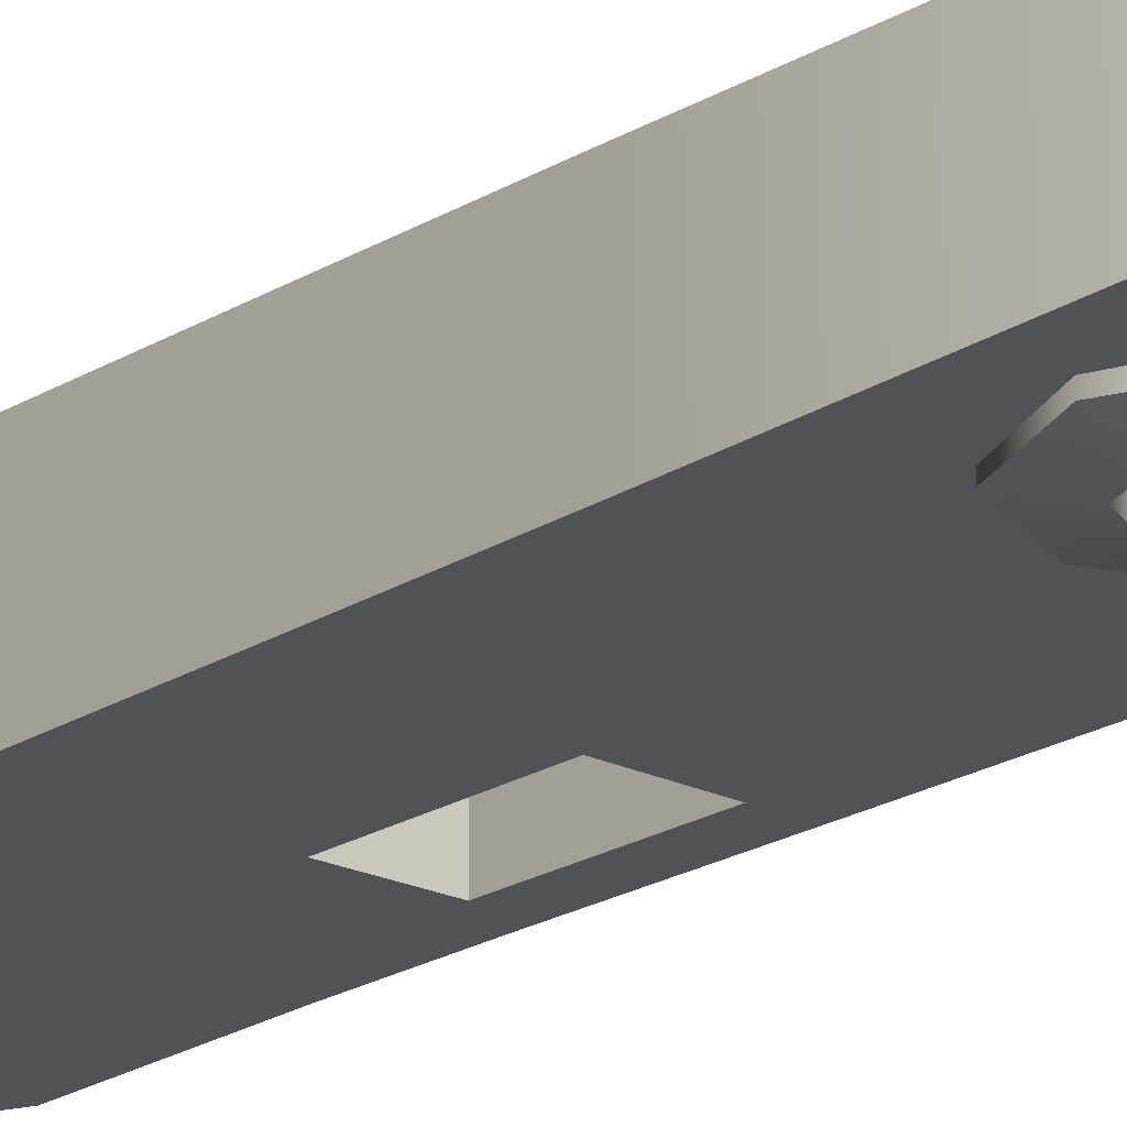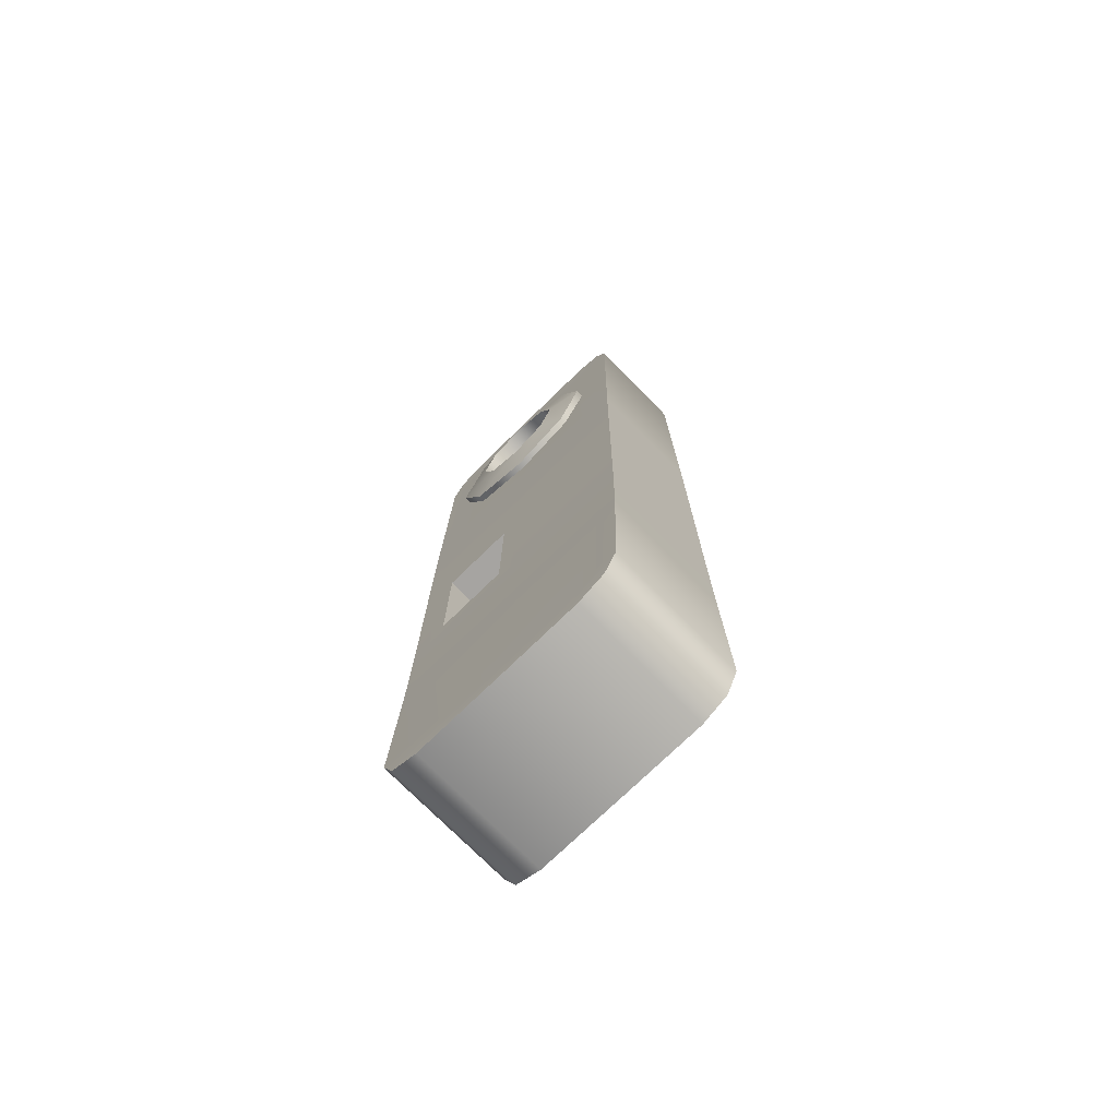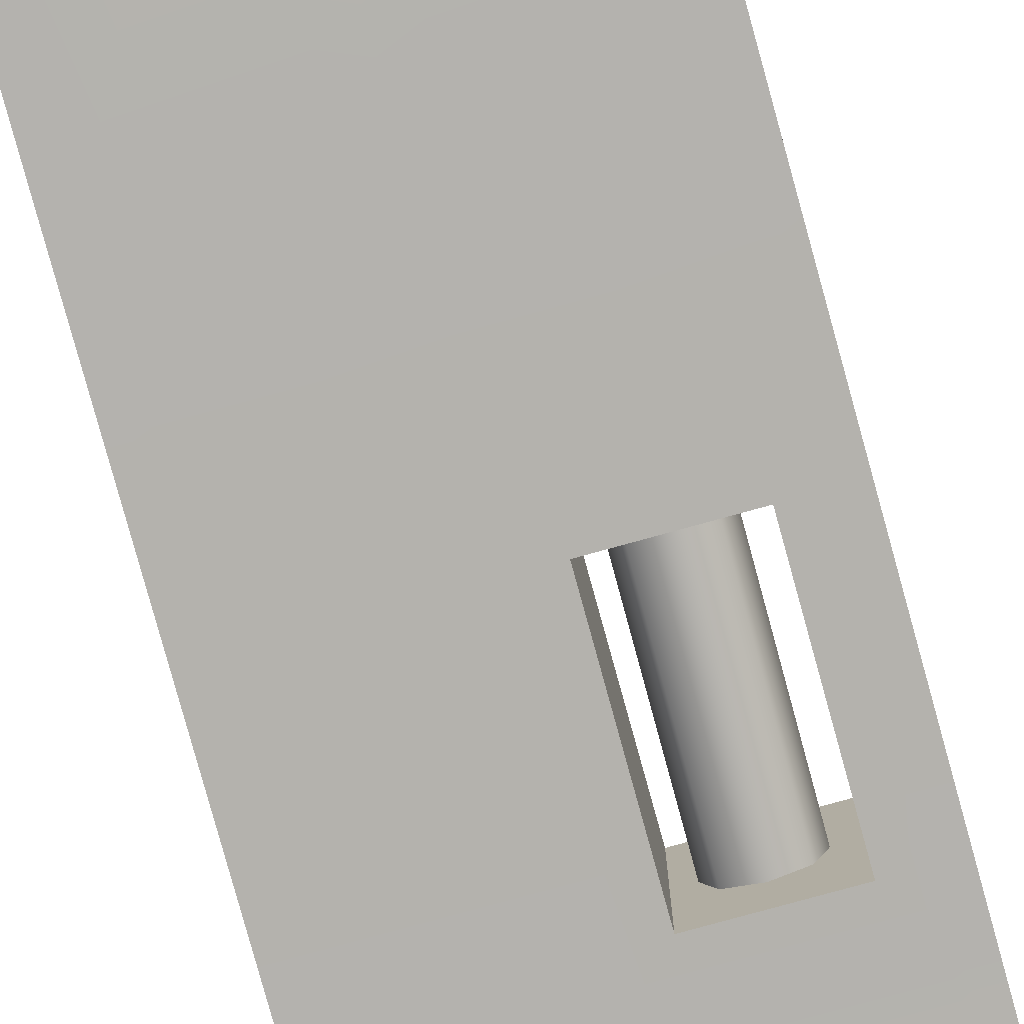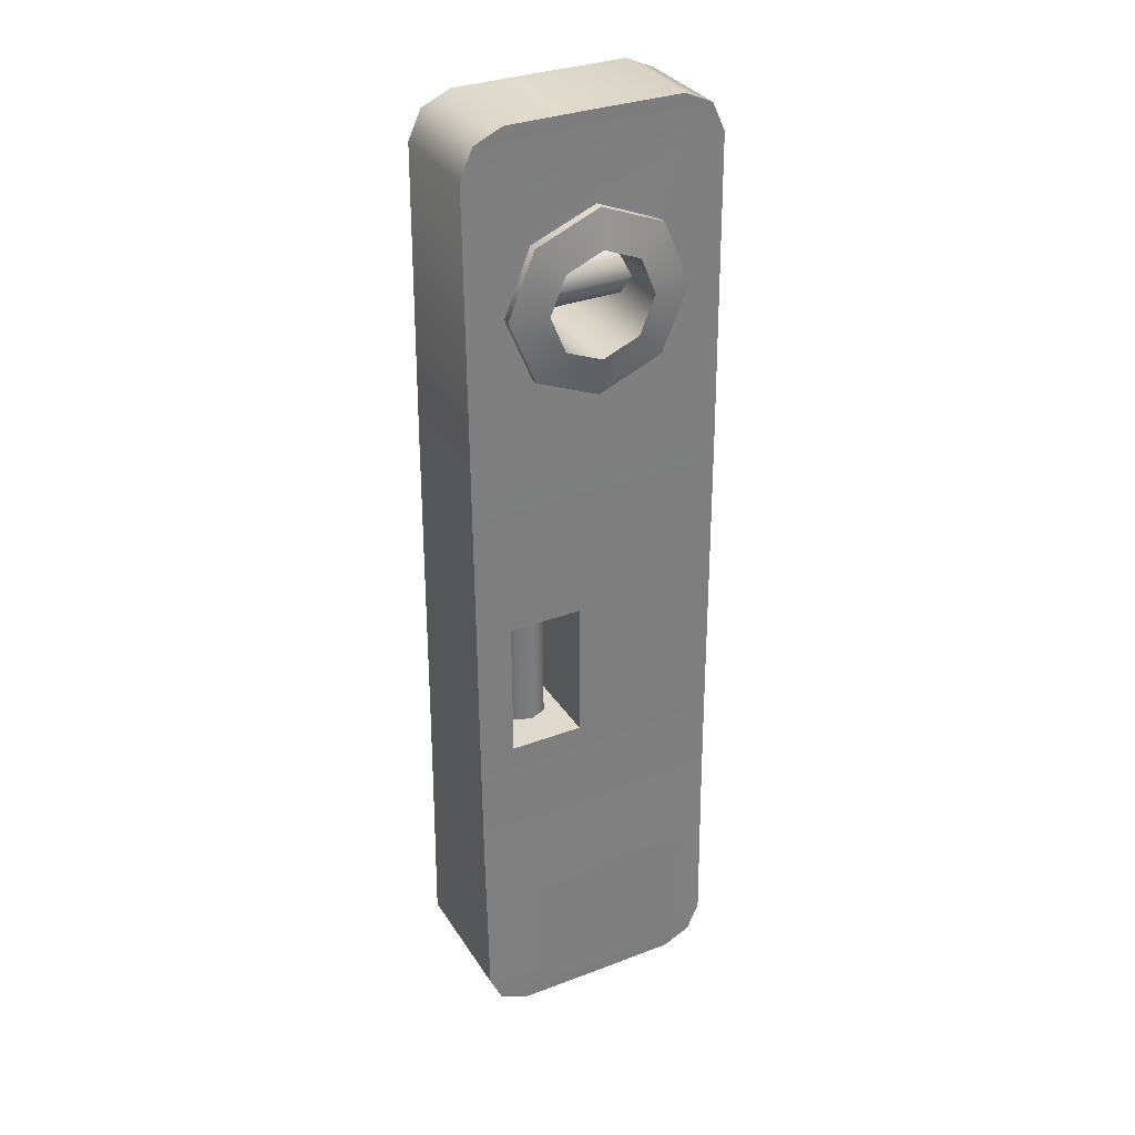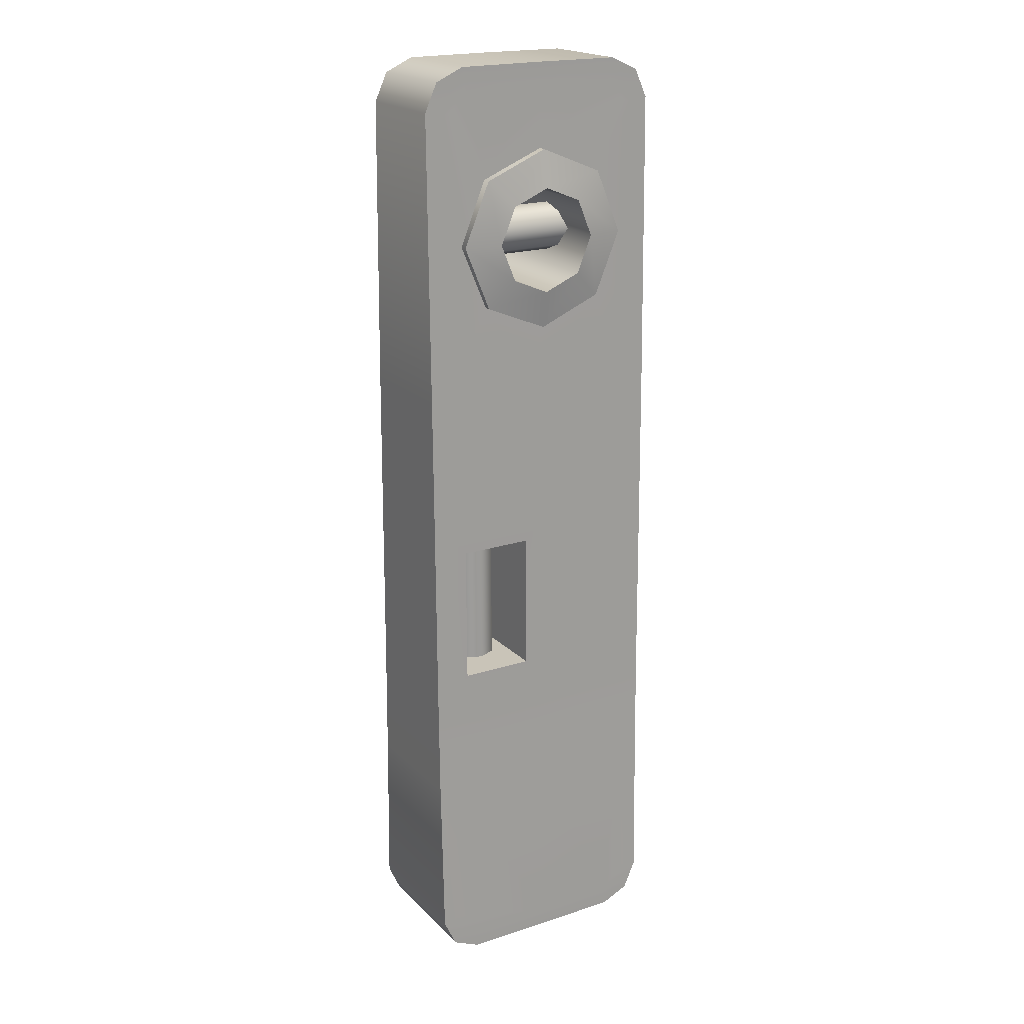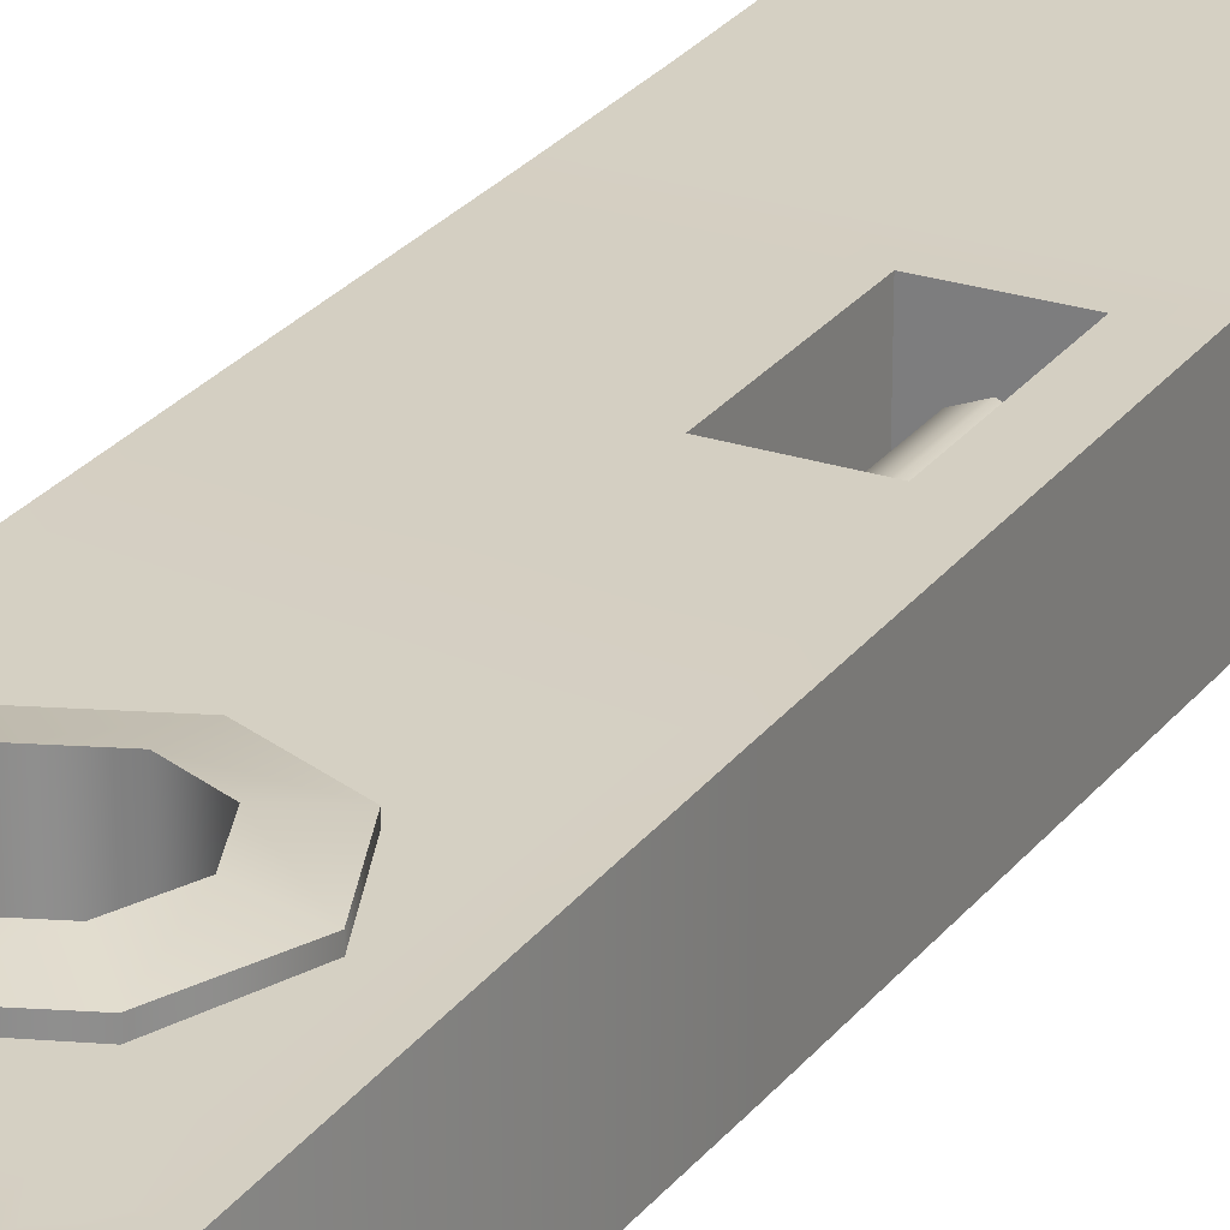
<metadata>
{"format":"obj","ext":"obj","renderer":"f3d","projection":"perspective","resolution":1024,"background":"white","views":[{"elev":-20.8,"azim":137.8,"up":"+Z"},{"elev":-73.5,"azim":44.4,"up":"+Y"},{"elev":-79.0,"azim":-164.6,"up":"+Z"},{"elev":32.7,"azim":-27.6,"up":"+Y"},{"elev":20.1,"azim":-30.8,"up":"+Y"},{"elev":25.3,"azim":-151.7,"up":"+Z"}]}
</metadata>
<code>
o leveler_Cube.021
v -0.02353 0.3589 0.01039
v -0.02379 0.3856 0.02235
v -0.02353 0.3589 -0.01038
v -0.02379 0.3856 -0.02239
v 0.02935 0.3515 -0.007336
v 0.02961 0.3856 0.02235
v 0.02935 0.3589 -0.01038
v 0.02961 0.3856 -0.02239
v -0.04305 0.1123 0.02625
v -0.02379 0.3322 0.02328
v -0.02379 0.3322 -0.02331
v -0.04305 0.1123 -0.02624
v 0.02961 0.3322 -0.02331
v 0.04886 0.1123 -0.02624
v 0.02961 0.3322 0.02328
v 0.04886 0.1123 0.02625
v -0.04305 0.2937 0.02396
v 0.02935 0.3515 0.007345
v 0.02935 0.3485 5e-06
v -0.02353 0.3515 -0.007336
v -0.02353 0.3485 5e-06
v -0.04305 0.2937 -0.02398
v 0.04886 0.2937 -0.02398
v 0.04886 0.2937 0.02396
v -0.03485 0.3589 0.02281
v 0.002909 0.3966 -0.02219
v 0.002909 0.3966 0.02264
v -0.03485 0.3589 -0.02285
v 0.04067 0.3589 -0.02285
v 0.04067 0.3589 0.02281
v 0.002909 0.3211 0.02348
v 0.002909 0.3211 -0.0235
v -0.02379 0.3856 0.02607
v -0.02379 0.3856 -0.02606
v 0.02961 0.3856 0.02607
v 0.02961 0.3856 -0.02606
v -0.02379 0.3322 0.02607
v -0.02379 0.3322 -0.02606
v 0.02961 0.3322 -0.02606
v 0.02961 0.3322 0.02607
v -0.03485 0.3589 0.02607
v 0.002909 0.3966 -0.02606
v 0.002909 0.3966 0.02607
v -0.03485 0.3589 -0.02606
v 0.04067 0.3589 -0.02606
v 0.04067 0.3589 0.02607
v 0.002909 0.3211 0.02607
v 0.002909 0.3211 -0.02606
v 0.002909 0.3369 -0.0287
v 0.01846 0.3433 -0.0287
v 0.002909 0.3369 0.02871
v -0.01264 0.3433 0.02871
v 0.0249 0.3589 0.02871
v 0.01846 0.3433 0.02871
v 0.0249 0.3589 -0.0287
v -0.01908 0.3589 -0.0287
v -0.01264 0.3433 -0.0287
v 0.002909 0.3809 0.02871
v -0.01264 0.3744 0.02871
v 0.002909 0.3809 -0.0287
v 0.01846 0.3744 -0.0287
v -0.01908 0.3589 0.02871
v -0.01264 0.3744 -0.0287
v 0.01846 0.3744 0.02871
v -0.03544 0.1654 0.02541
v -0.03544 0.2241 0.0248
v -0.03544 0.2241 -0.02481
v -0.03544 0.1654 -0.02541
v 0.04886 0.2317 -0.02473
v 0.04886 0.1578 -0.02549
v 0.04886 0.2317 0.02472
v 0.04886 0.1578 0.02548
v 0.002909 0.03304 -0.0285
v 0.002909 0.03304 0.02853
v 0.002909 0.1123 0.02625
v 0.002909 0.2937 0.02396
v 0.002909 0.1123 -0.02624
v 0.002909 0.2937 -0.02398
v -0.004699 0.1654 -0.02541
v -0.004699 0.2241 -0.02481
v -0.004699 0.1654 0.02541
v -0.004699 0.2241 0.0248
v 0.002909 0.424 -0.02172
v 0.002909 0.424 0.02167
v -0.04305 0.04429 0.02833
v -0.03179 0.03304 0.02853
v -0.03975 0.03633 0.02847
v -0.03179 0.03304 -0.0285
v -0.04305 0.04429 -0.0283
v -0.03975 0.03633 -0.02844
v 0.03761 0.03304 0.02853
v 0.04886 0.04429 0.02833
v 0.04557 0.03633 0.02847
v 0.04886 0.04429 -0.0283
v 0.03761 0.03304 -0.0285
v 0.04557 0.03633 -0.02844
v -0.03179 0.424 0.02167
v -0.04305 0.4128 0.02187
v -0.03801 0.414 0.02185
v -0.03975 0.4207 0.02173
v -0.04305 0.4128 -0.02192
v -0.03179 0.424 -0.02172
v -0.03801 0.414 -0.0219
v -0.03975 0.4207 -0.02178
v 0.03761 0.424 -0.02172
v 0.04886 0.4128 -0.02192
v 0.04383 0.414 -0.0219
v 0.04557 0.4207 -0.02178
v 0.04886 0.4128 0.02187
v 0.03761 0.424 0.02167
v 0.04383 0.414 0.02185
v 0.04557 0.4207 0.02173
v -0.02353 0.3515 0.007345
v 0.02935 0.3693 5e-06
v 0.02935 0.3662 0.007345
v -0.02353 0.3693 5e-06
v -0.02353 0.3662 -0.007336
v 0.02935 0.3589 0.01039
v -0.02353 0.3662 0.007345
v 0.02935 0.3662 -0.007336
v -0.04305 0.1578 0.02548
v -0.04305 0.2317 0.02472
v -0.04305 0.2317 -0.02473
v -0.04305 0.1578 -0.02549
v 0.002909 0.1578 0.02548
v 0.002909 0.2317 0.02472
v 0.002909 0.1578 -0.02549
v 0.002909 0.2317 -0.02473
v -0.01963 0.1616 0.01039
v -0.01963 0.1616 -0.01038
v -0.0126 0.2304 -0.007336
v -0.01994 0.2305 -0.01038
v -0.0126 0.2304 0.007345
v -0.009555 0.2304 5e-06
v -0.01229 0.1616 -0.007336
v -0.009244 0.1616 5e-06
v -0.01229 0.1616 0.007345
v -0.03032 0.2305 5e-06
v -0.02728 0.2305 0.007345
v -0.03001 0.1617 5e-06
v -0.02697 0.1617 -0.007336
v -0.01994 0.2305 0.01039
v -0.02697 0.1617 0.007345
v -0.02728 0.2305 -0.007336
v -0.0505 0.2317 0.02472
v -0.0505 0.2937 0.02396
v -0.0505 0.1578 -0.02549
v -0.0505 0.1123 -0.02624
v 0.05632 0.1578 -0.02549
v 0.05632 0.1123 -0.02624
v 0.05632 0.1578 0.02548
v 0.05632 0.1123 0.02625
v 0.05632 0.2937 -0.02398
v 0.05632 0.2937 0.02396
v -0.0505 0.1123 0.02625
v -0.0505 0.2937 -0.02398
v -0.0505 0.1578 0.02548
v -0.0505 0.2317 -0.02473
v 0.05632 0.2317 -0.02473
v 0.05632 0.2317 0.02472
v 0.002909 0.02558 -0.0285
v 0.002909 0.02558 0.02853
v 0.002909 0.4315 -0.02172
v 0.002909 0.4315 0.02167
v -0.03325 0.4313 0.02167
v -0.04504 0.426 0.02173
v -0.05036 0.4142 0.02187
v -0.05036 0.4142 -0.02192
v -0.04504 0.426 -0.02178
v -0.03325 0.4313 -0.02172
v 0.03907 0.4313 -0.02172
v 0.05086 0.426 -0.02178
v 0.05618 0.4142 -0.02192
v 0.05618 0.4142 0.02187
v 0.05086 0.426 0.02173
v 0.03907 0.4313 0.02167
v -0.04501 0.03104 -0.02844
v -0.03325 0.02572 -0.0285
v -0.03325 0.02572 0.02853
v -0.04501 0.03104 0.02847
v -0.05036 0.04281 -0.0283
v -0.05036 0.04281 0.02833
v 0.05083 0.03104 0.02847
v 0.03906 0.02572 0.02853
v 0.03906 0.02572 -0.0285
v 0.05083 0.03104 -0.02844
v 0.05617 0.04281 0.02833
v 0.05617 0.04281 -0.0283
g leveler_Cube.021_tools_metal
f 98 100 166 167
f 85 9 155 182
f 105 83 163 171
f 123 124 147 158
f 100 97 165 166
f 74 86 179 162
f 72 16 152 151
f 22 123 158 156
f 88 73 161 178
f 121 122 145 157
f 106 108 172 173
f 14 70 149 150
f 97 84 164 165
f 9 121 157 155
f 87 85 182 180
f 108 105 171 172
f 83 102 170 163
f 89 90 177 181
f 124 12 148 147
f 101 22 156 168
f 17 98 167 146
f 86 87 180 179
f 163 170 165 164
f 159 153 154 160
f 145 146 156 158
f 146 167 168 156
f 155 157 147 148
f 157 145 158 147
f 150 149 151 152
f 149 159 160 151
f 188 150 152 187
f 161 185 184 162
f 182 155 148 181
f 153 173 174 154
f 171 163 164 176
f 178 179 180 177
f 177 180 182 181
f 165 170 169 166
f 166 169 168 167
f 184 185 186 183
f 183 186 188 187
f 171 176 175 172
f 172 175 174 173
f 178 161 162 179
f 69 23 153 159
f 84 110 176 164
f 112 109 174 175
f 12 89 181 148
f 93 91 184 183
f 70 69 159 149
f 23 106 173 153
f 110 112 175 176
f 94 14 150 188
f 24 71 160 154
f 109 24 154 174
f 16 92 187 152
f 95 96 186 185
f 71 72 151 160
f 91 74 162 184
f 104 101 168 169
f 90 88 178 177
f 73 95 185 161
f 102 104 169 170
f 92 93 183 187
f 122 17 146 145
f 96 94 188 186
g leveler_Cube.021_tools_paint
f 33 34 44 41
f 13 29 8 107 106 23
f 43 42 34 33
f 73 77 14 94 96 95
f 2 27 84 97 99
f 88 90 89 12 77 73
f 126 76 17 122
f 91 93 92 16 75 74
f 10 25 2 99 98 17
f 128 78 23 69
f 74 75 9 85 87 86
f 8 26 83 105 107
f 115 119 1 118
f 26 4 103 102 83
f 6 30 15 24 109 111
f 27 6 111 110 84
f 15 31 76 24
f 11 32 78 22
f 35 36 42 43
f 46 45 36 35
f 40 39 45 46
f 47 48 39 40
f 37 38 48 47
f 41 44 38 37
f 25 10 11 28
f 10 31 32 11
f 31 15 13 32
f 15 30 29 13
f 30 6 8 29
f 6 27 26 8
f 27 2 4 26
f 2 25 28 4
f 59 62 56 63
f 58 59 63 60
f 64 58 60 61
f 53 64 61 55
f 54 53 55 50
f 51 54 50 49
f 52 51 49 57
f 62 52 57 56
f 42 36 61 60
f 46 35 64 53
f 33 41 62 59
f 47 40 54 51
f 39 48 49 50
f 48 38 57 49
f 37 47 51 52
f 41 37 52 62
f 40 46 53 54
f 34 42 60 63
f 45 39 50 55
f 35 43 58 64
f 38 44 56 57
f 44 34 63 56
f 43 33 59 58
f 36 45 55 61
f 77 127 70 14
f 127 128 69 70
f 75 125 121 9
f 72 71 126 125
f 16 72 125 75
f 12 124 127 77
f 123 22 78 128
f 71 24 76 126
f 78 32 13 23
f 76 31 10 17
f 4 28 11 22 101 103
f 97 100 99
f 100 98 99
f 101 104 103
f 104 102 103
f 105 108 107
f 108 106 107
f 109 112 111
f 112 110 111
f 114 116 119 115
f 120 117 116 114
f 7 3 117 120
f 5 20 3 7
f 19 21 20 5
f 18 113 21 19
f 118 1 113 18
f 65 66 122 121
f 67 68 124 123
f 81 65 121 125
f 66 82 126 122
f 68 79 127 124
f 80 67 123 128
f 82 81 125 126
f 79 80 128 127
f 82 80 79 81
f 81 79 68 65
f 65 68 67 66
f 66 67 80 82
f 139 143 129 142
f 138 140 143 139
f 144 141 140 138
f 132 130 141 144
f 131 135 130 132
f 134 136 135 131
f 133 137 136 134
f 142 129 137 133

</code>
